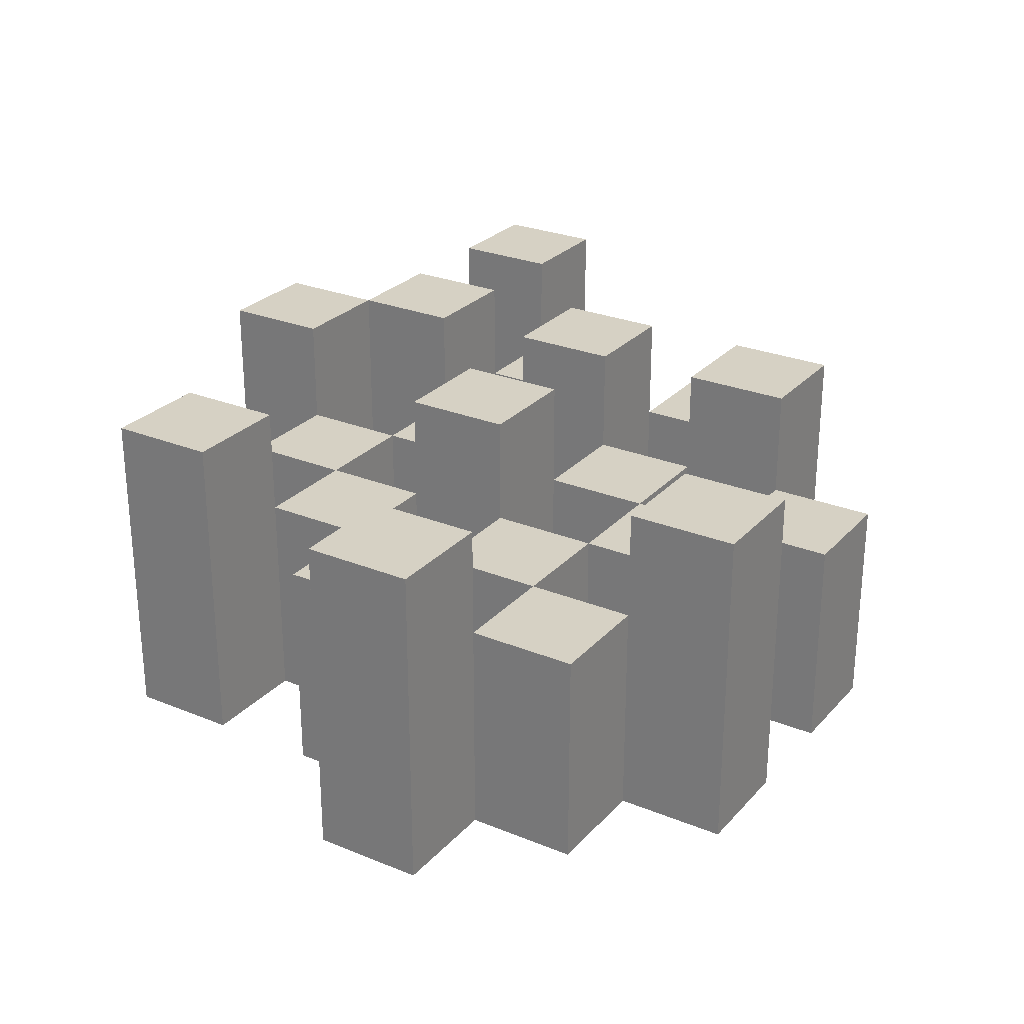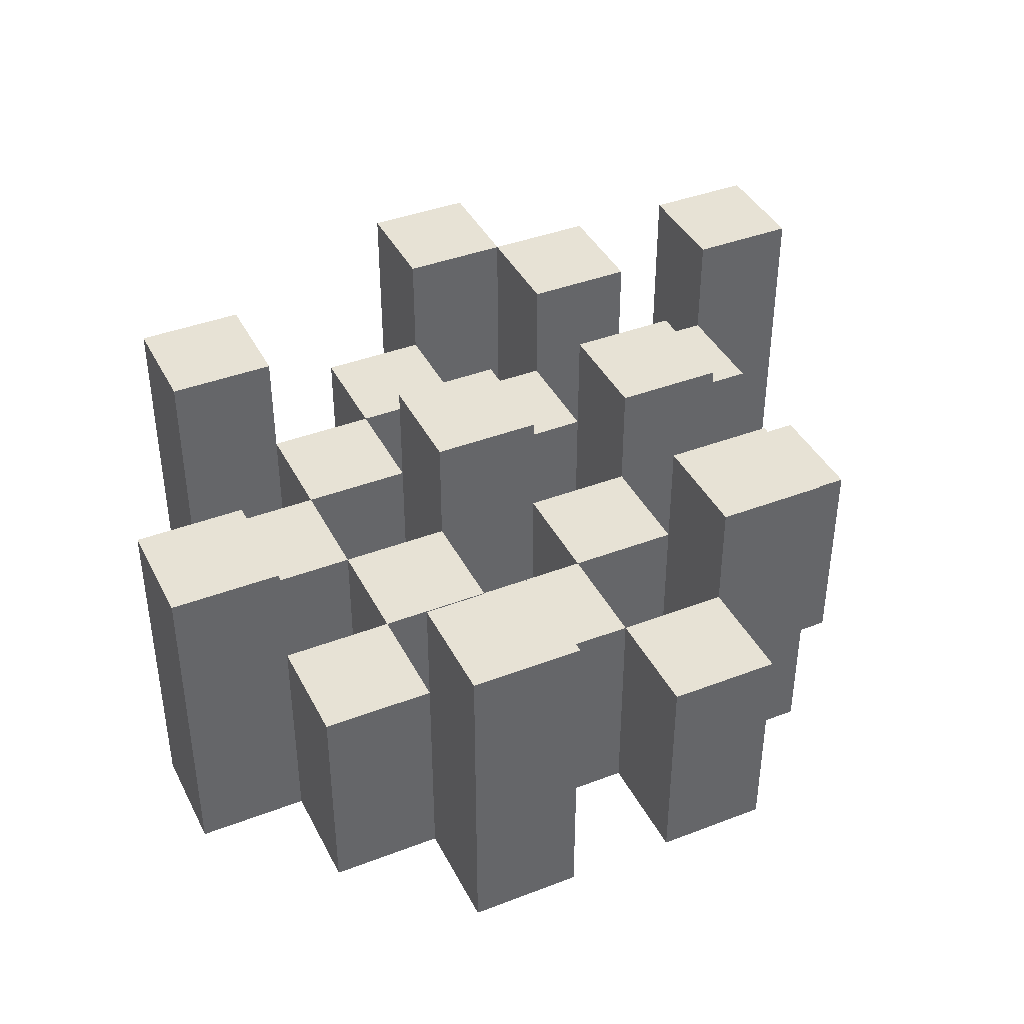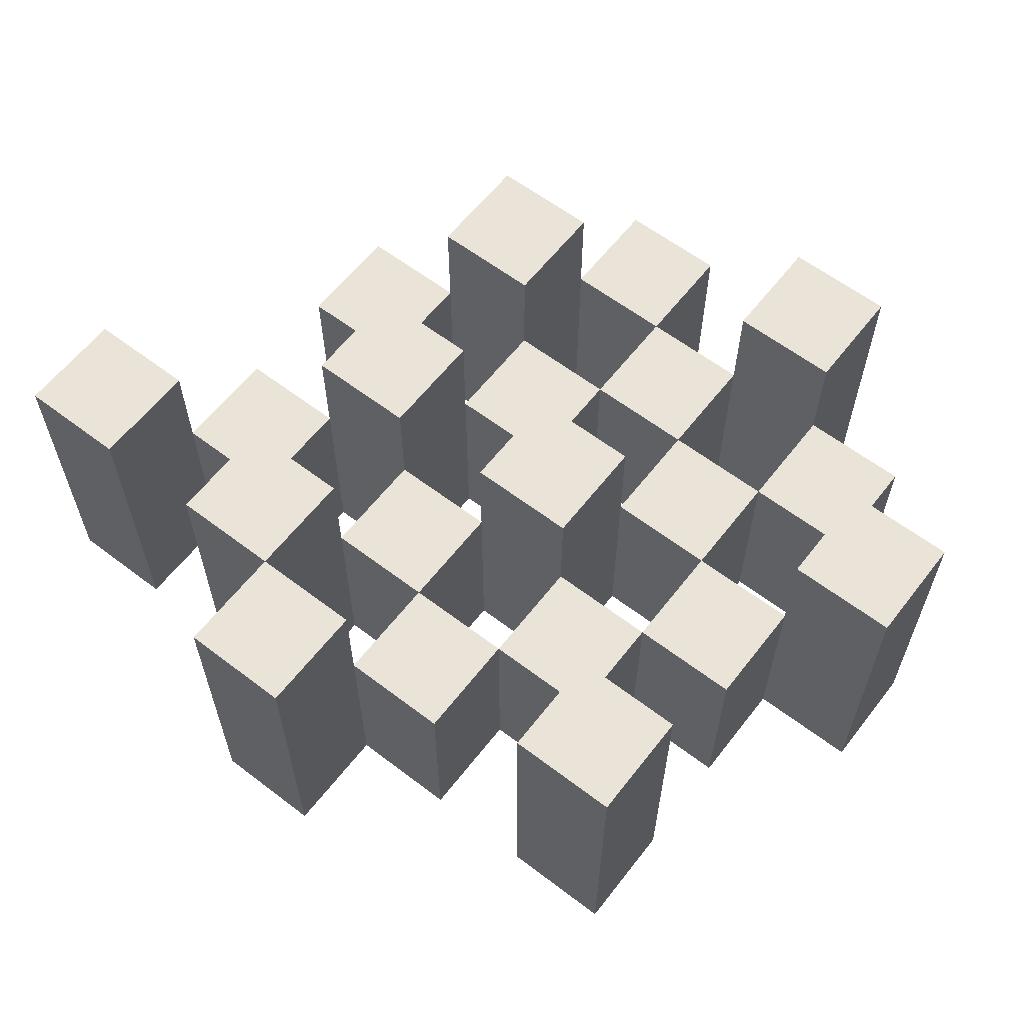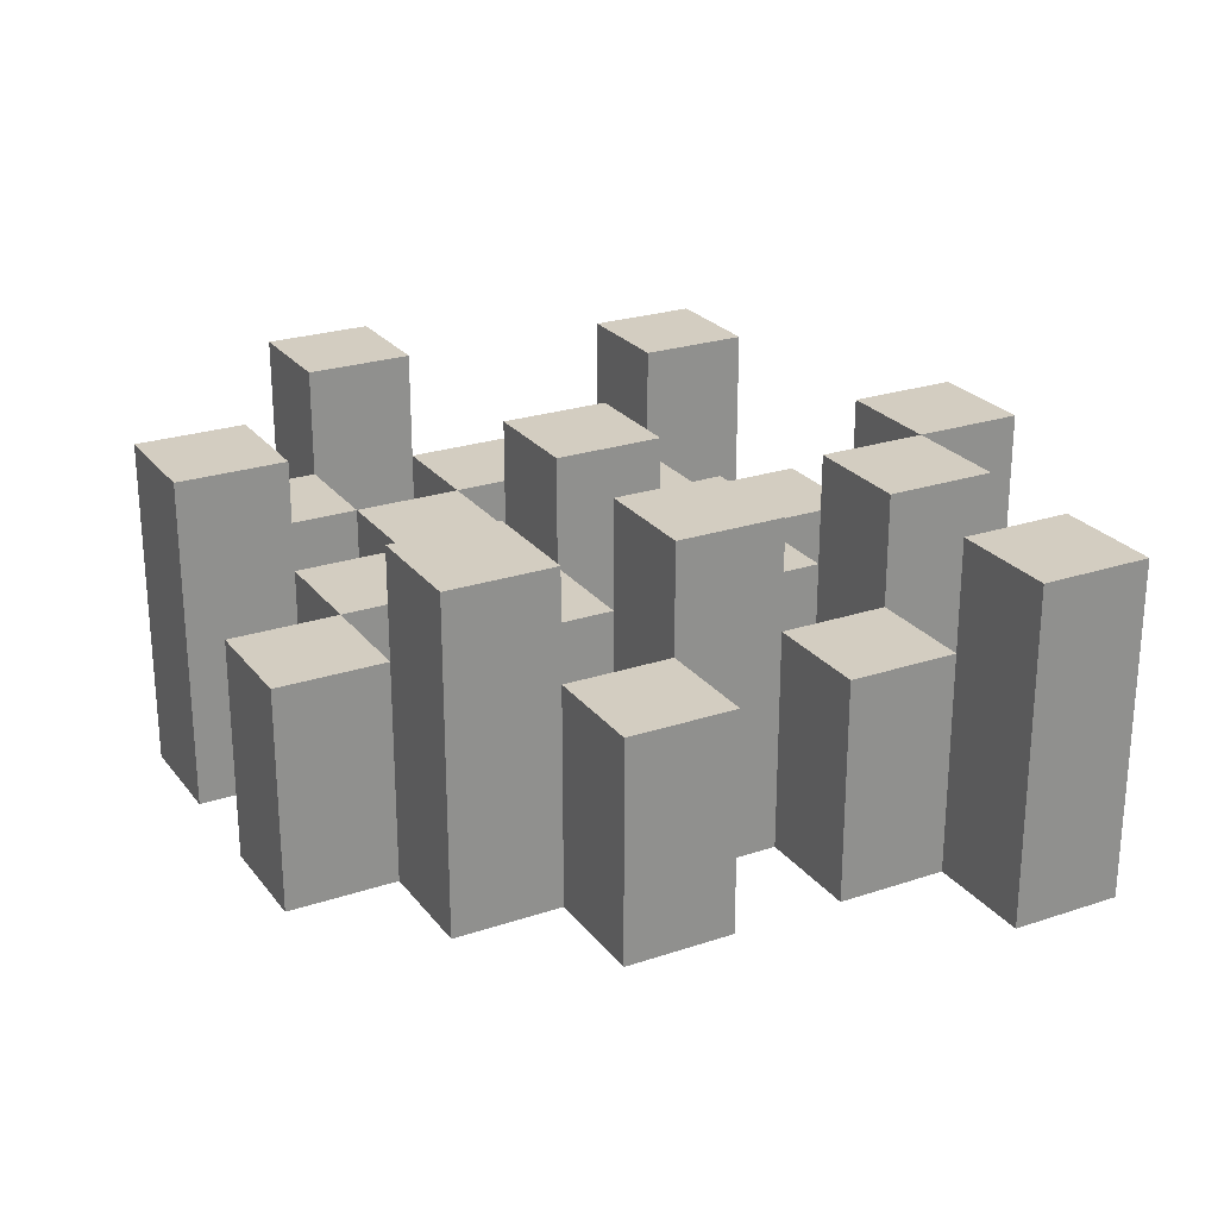
<metadata>
{"format":"obj","ext":"obj","renderer":"f3d","projection":"perspective","resolution":1024,"background":"white","views":[{"elev":26.9,"azim":-57.6,"up":"+Y"},{"elev":40.4,"azim":-25.2,"up":"+Y"},{"elev":61.0,"azim":-142.2,"up":"+Y"},{"elev":24.8,"azim":61.5,"up":"+Y"}]}
</metadata>
<code>
o
v 29.5 0.9 8.1
v 29.5 0.9 8
v 29.5 1.2 8.1
v 29.5 1.2 8
v 29.6 0.9 8.2
v 29.6 0.9 8.1
v 29.6 0.9 8
v 29.6 0.9 7.9
v 29.6 0.9 7.8
v 29.6 0.9 7.7
v 29.6 1.1 8.2
v 29.6 1.1 8.1
v 29.6 1.1 8
v 29.6 1.1 7.9
v 29.6 1.2 7.8
v 29.6 1.2 7.7
v 29.7 0.9 8.3
v 29.7 0.9 8.2
v 29.7 0.9 8.1
v 29.7 0.9 8
v 29.7 0.9 7.9
v 29.7 0.9 7.8
v 29.7 1.1 8.2
v 29.7 1.1 8.1
v 29.7 1.1 8
v 29.7 1.1 7.9
v 29.7 1.1 7.8
v 29.7 1.2 8.3
v 29.7 1.2 8.2
v 29.8 0.9 8.2
v 29.8 0.9 8.1
v 29.8 0.9 8
v 29.8 0.9 7.9
v 29.8 0.9 7.8
v 29.8 0.9 7.7
v 29.8 1.1 8.2
v 29.8 1.1 8.1
v 29.8 1.1 8
v 29.8 1.1 7.9
v 29.8 1.1 7.8
v 29.8 1.1 7.7
v 29.8 1.2 8
v 29.8 1.2 7.9
v 29.9 0.9 8.3
v 29.9 0.9 8.2
v 29.9 0.9 8.1
v 29.9 0.9 8
v 29.9 0.9 7.9
v 29.9 0.9 7.8
v 29.9 0.9 7.7
v 29.9 0.9 7.6
v 29.9 1.1 8.3
v 29.9 1.1 8.2
v 29.9 1.1 8.1
v 29.9 1.1 8
v 29.9 1.1 7.9
v 29.9 1.1 7.8
v 29.9 1.1 7.7
v 29.9 1.2 7.7
v 29.9 1.2 7.6
v 30 0.9 8.2
v 30 0.9 8.1
v 30 0.9 8
v 30 0.9 7.9
v 30 0.9 7.8
v 30 0.9 7.7
v 30 1.1 8.2
v 30 1.1 8.1
v 30 1.1 8
v 30 1.1 7.9
v 30 1.1 7.8
v 30 1.2 8.2
v 30 1.2 8.1
v 30 1.2 8
v 30 1.2 7.9
v 30 1.2 7.8
v 30 1.2 7.7
v 30.1 0.9 8.1
v 30.1 0.9 8
v 30.1 0.9 7.9
v 30.1 0.9 7.8
v 30.1 1.1 8.1
v 30.1 1.1 8
v 30.1 1.1 7.9
v 30.1 1.1 7.8
v 30.2 0.9 7.8
v 30.2 0.9 7.7
v 30.2 1.1 7.8
v 30.2 1.2 7.8
v 30.2 1.2 7.7
v 29.6 0.9 8.1
v 29.6 0.9 8
v 29.6 1.1 8.1
v 29.6 1.1 8
v 29.6 1.2 8.1
v 29.6 1.2 8
v 29.7 0.9 8.2
v 29.7 0.9 8.1
v 29.7 0.9 8
v 29.7 0.9 7.9
v 29.7 0.9 7.8
v 29.7 0.9 7.7
v 29.7 1.1 8.2
v 29.7 1.1 8.1
v 29.7 1.1 8
v 29.7 1.1 7.9
v 29.7 1.1 7.8
v 29.7 1.2 7.8
v 29.7 1.2 7.7
v 29.8 0.9 8.3
v 29.8 0.9 8.2
v 29.8 0.9 8.1
v 29.8 0.9 8
v 29.8 0.9 7.9
v 29.8 0.9 7.8
v 29.8 1.1 8.2
v 29.8 1.1 8.1
v 29.8 1.1 8
v 29.8 1.1 7.9
v 29.8 1.1 7.8
v 29.8 1.2 8.3
v 29.8 1.2 8.2
v 29.9 0.9 8.2
v 29.9 0.9 8.1
v 29.9 0.9 8
v 29.9 0.9 7.9
v 29.9 0.9 7.8
v 29.9 0.9 7.7
v 29.9 1.1 8.2
v 29.9 1.1 8.1
v 29.9 1.1 8
v 29.9 1.1 7.9
v 29.9 1.1 7.8
v 29.9 1.1 7.7
v 29.9 1.2 8
v 29.9 1.2 7.9
v 30 0.9 8.3
v 30 0.9 8.2
v 30 0.9 8.1
v 30 0.9 8
v 30 0.9 7.9
v 30 0.9 7.8
v 30 0.9 7.7
v 30 0.9 7.6
v 30 1.1 8.3
v 30 1.1 8.2
v 30 1.1 8.1
v 30 1.1 8
v 30 1.1 7.9
v 30 1.1 7.8
v 30 1.2 7.7
v 30 1.2 7.6
v 30.1 0.9 8.2
v 30.1 0.9 8.1
v 30.1 0.9 8
v 30.1 0.9 7.9
v 30.1 0.9 7.8
v 30.1 0.9 7.7
v 30.1 1.1 8.1
v 30.1 1.1 8
v 30.1 1.1 7.9
v 30.1 1.1 7.8
v 30.1 1.2 8.2
v 30.1 1.2 8.1
v 30.1 1.2 8
v 30.1 1.2 7.9
v 30.1 1.2 7.8
v 30.1 1.2 7.7
v 30.2 0.9 8.1
v 30.2 0.9 8
v 30.2 0.9 7.9
v 30.2 0.9 7.8
v 30.2 1.1 8.1
v 30.2 1.1 8
v 30.2 1.1 7.9
v 30.2 1.1 7.8
v 30.3 0.9 7.8
v 30.3 0.9 7.7
v 30.3 1.2 7.8
v 30.3 1.2 7.7
v 29.7 0.9 8.3
v 29.7 1.2 8.3
v 29.8 0.9 8.3
v 29.8 1.2 8.3
v 29.9 0.9 8.3
v 29.9 1.1 8.3
v 30 0.9 8.3
v 30 1.1 8.3
v 29.6 0.9 8.2
v 29.6 1.1 8.2
v 29.7 0.9 8.2
v 29.7 1.1 8.2
v 29.8 0.9 8.2
v 29.8 1.1 8.2
v 29.9 0.9 8.2
v 29.9 1.1 8.2
v 30 0.9 8.2
v 30 1.1 8.2
v 30 1.2 8.2
v 30.1 0.9 8.2
v 30.1 1.2 8.2
v 29.5 0.9 8.1
v 29.5 1.2 8.1
v 29.6 0.9 8.1
v 29.6 1.1 8.1
v 29.6 1.2 8.1
v 29.7 0.9 8.1
v 29.7 1.1 8.1
v 29.8 0.9 8.1
v 29.8 1.1 8.1
v 29.9 0.9 8.1
v 29.9 1.1 8.1
v 30 0.9 8.1
v 30 1.1 8.1
v 30.1 0.9 8.1
v 30.1 1.1 8.1
v 30.2 0.9 8.1
v 30.2 1.1 8.1
v 29.6 0.9 8
v 29.6 1.1 8
v 29.7 0.9 8
v 29.7 1.1 8
v 29.8 0.9 8
v 29.8 1.1 8
v 29.8 1.2 8
v 29.9 0.9 8
v 29.9 1.1 8
v 29.9 1.2 8
v 30 0.9 8
v 30 1.1 8
v 30 1.2 8
v 30.1 0.9 8
v 30.1 1.1 8
v 30.1 1.2 8
v 29.7 0.9 7.9
v 29.7 1.1 7.9
v 29.8 0.9 7.9
v 29.8 1.1 7.9
v 29.9 0.9 7.9
v 29.9 1.1 7.9
v 30 0.9 7.9
v 30 1.1 7.9
v 30.1 0.9 7.9
v 30.1 1.1 7.9
v 30.2 0.9 7.9
v 30.2 1.1 7.9
v 29.6 0.9 7.8
v 29.6 1.2 7.8
v 29.7 0.9 7.8
v 29.7 1.1 7.8
v 29.7 1.2 7.8
v 29.8 0.9 7.8
v 29.8 1.1 7.8
v 29.9 0.9 7.8
v 29.9 1.1 7.8
v 30 0.9 7.8
v 30 1.1 7.8
v 30 1.2 7.8
v 30.1 0.9 7.8
v 30.1 1.1 7.8
v 30.1 1.2 7.8
v 30.2 0.9 7.8
v 30.2 1.1 7.8
v 30.2 1.2 7.8
v 30.3 0.9 7.8
v 30.3 1.2 7.8
v 29.9 0.9 7.7
v 29.9 1.1 7.7
v 29.9 1.2 7.7
v 30 0.9 7.7
v 30 1.2 7.7
v 29.7 0.9 8.2
v 29.7 1.1 8.2
v 29.7 1.2 8.2
v 29.8 0.9 8.2
v 29.8 1.1 8.2
v 29.8 1.2 8.2
v 29.9 0.9 8.2
v 29.9 1.1 8.2
v 30 0.9 8.2
v 30 1.1 8.2
v 29.6 0.9 8.1
v 29.6 1.1 8.1
v 29.7 0.9 8.1
v 29.7 1.1 8.1
v 29.8 0.9 8.1
v 29.8 1.1 8.1
v 29.9 0.9 8.1
v 29.9 1.1 8.1
v 30 0.9 8.1
v 30 1.1 8.1
v 30 1.2 8.1
v 30.1 0.9 8.1
v 30.1 1.1 8.1
v 30.1 1.2 8.1
v 29.5 0.9 8
v 29.5 1.2 8
v 29.6 0.9 8
v 29.6 1.1 8
v 29.6 1.2 8
v 29.7 0.9 8
v 29.7 1.1 8
v 29.8 0.9 8
v 29.8 1.1 8
v 29.9 0.9 8
v 29.9 1.1 8
v 30 0.9 8
v 30 1.1 8
v 30.1 0.9 8
v 30.1 1.1 8
v 30.2 0.9 8
v 30.2 1.1 8
v 29.6 0.9 7.9
v 29.6 1.1 7.9
v 29.7 0.9 7.9
v 29.7 1.1 7.9
v 29.8 0.9 7.9
v 29.8 1.1 7.9
v 29.8 1.2 7.9
v 29.9 0.9 7.9
v 29.9 1.1 7.9
v 29.9 1.2 7.9
v 30 0.9 7.9
v 30 1.1 7.9
v 30 1.2 7.9
v 30.1 0.9 7.9
v 30.1 1.1 7.9
v 30.1 1.2 7.9
v 29.7 0.9 7.8
v 29.7 1.1 7.8
v 29.8 0.9 7.8
v 29.8 1.1 7.8
v 29.9 0.9 7.8
v 29.9 1.1 7.8
v 30 0.9 7.8
v 30 1.1 7.8
v 30.1 0.9 7.8
v 30.1 1.1 7.8
v 30.2 0.9 7.8
v 30.2 1.1 7.8
v 29.6 0.9 7.7
v 29.6 1.2 7.7
v 29.7 0.9 7.7
v 29.7 1.2 7.7
v 29.8 0.9 7.7
v 29.8 1.1 7.7
v 29.9 0.9 7.7
v 29.9 1.1 7.7
v 30 0.9 7.7
v 30 1.2 7.7
v 30.1 0.9 7.7
v 30.1 1.2 7.7
v 30.2 0.9 7.7
v 30.2 1.2 7.7
v 30.3 0.9 7.7
v 30.3 1.2 7.7
v 29.9 0.9 7.6
v 29.9 1.2 7.6
v 30 0.9 7.6
v 30 1.2 7.6
v 29.7 0.9 8.3
v 29.8 0.9 8.3
v 29.9 0.9 8.3
v 30 0.9 8.3
v 29.6 0.9 8.2
v 29.7 0.9 8.2
v 29.8 0.9 8.2
v 29.9 0.9 8.2
v 30 0.9 8.2
v 30.1 0.9 8.2
v 29.5 0.9 8.1
v 29.6 0.9 8.1
v 29.7 0.9 8.1
v 29.8 0.9 8.1
v 29.9 0.9 8.1
v 30 0.9 8.1
v 30.1 0.9 8.1
v 30.2 0.9 8.1
v 29.5 0.9 8
v 29.6 0.9 8
v 29.7 0.9 8
v 29.8 0.9 8
v 29.9 0.9 8
v 30 0.9 8
v 30.1 0.9 8
v 30.2 0.9 8
v 29.6 0.9 7.9
v 29.7 0.9 7.9
v 29.8 0.9 7.9
v 29.9 0.9 7.9
v 30 0.9 7.9
v 30.1 0.9 7.9
v 30.2 0.9 7.9
v 29.6 0.9 7.8
v 29.7 0.9 7.8
v 29.8 0.9 7.8
v 29.9 0.9 7.8
v 30 0.9 7.8
v 30.1 0.9 7.8
v 30.2 0.9 7.8
v 30.3 0.9 7.8
v 29.6 0.9 7.7
v 29.7 0.9 7.7
v 29.8 0.9 7.7
v 29.9 0.9 7.7
v 30 0.9 7.7
v 30.1 0.9 7.7
v 30.2 0.9 7.7
v 30.3 0.9 7.7
v 29.9 0.9 7.6
v 30 0.9 7.6
v 29.9 1.1 8.3
v 30 1.1 8.3
v 29.6 1.1 8.2
v 29.7 1.1 8.2
v 29.8 1.1 8.2
v 29.9 1.1 8.2
v 30 1.1 8.2
v 29.6 1.1 8.1
v 29.7 1.1 8.1
v 29.8 1.1 8.1
v 29.9 1.1 8.1
v 30 1.1 8.1
v 30.1 1.1 8.1
v 30.2 1.1 8.1
v 29.6 1.1 8
v 29.7 1.1 8
v 29.8 1.1 8
v 29.9 1.1 8
v 30 1.1 8
v 30.1 1.1 8
v 30.2 1.1 8
v 29.6 1.1 7.9
v 29.7 1.1 7.9
v 29.8 1.1 7.9
v 29.9 1.1 7.9
v 30 1.1 7.9
v 30.1 1.1 7.9
v 30.2 1.1 7.9
v 29.7 1.1 7.8
v 29.8 1.1 7.8
v 29.9 1.1 7.8
v 30 1.1 7.8
v 30.1 1.1 7.8
v 30.2 1.1 7.8
v 29.8 1.1 7.7
v 29.9 1.1 7.7
v 29.7 1.2 8.3
v 29.8 1.2 8.3
v 29.7 1.2 8.2
v 29.8 1.2 8.2
v 30 1.2 8.2
v 30.1 1.2 8.2
v 29.5 1.2 8.1
v 29.6 1.2 8.1
v 30 1.2 8.1
v 30.1 1.2 8.1
v 29.5 1.2 8
v 29.6 1.2 8
v 29.8 1.2 8
v 29.9 1.2 8
v 30 1.2 8
v 30.1 1.2 8
v 29.8 1.2 7.9
v 29.9 1.2 7.9
v 30 1.2 7.9
v 30.1 1.2 7.9
v 29.6 1.2 7.8
v 29.7 1.2 7.8
v 30 1.2 7.8
v 30.1 1.2 7.8
v 30.2 1.2 7.8
v 30.3 1.2 7.8
v 29.6 1.2 7.7
v 29.7 1.2 7.7
v 29.9 1.2 7.7
v 30 1.2 7.7
v 30.1 1.2 7.7
v 30.2 1.2 7.7
v 30.3 1.2 7.7
v 29.9 1.2 7.6
v 30 1.2 7.6
f 3 2 1
f 4 2 3
f 11 6 5
f 12 6 11
f 13 8 7
f 14 8 13
f 15 10 9
f 16 10 15
f 23 18 17
f 24 20 19
f 25 20 24
f 26 22 21
f 27 22 26
f 28 23 17
f 29 23 28
f 36 31 30
f 37 31 36
f 38 33 32
f 39 33 38
f 40 35 34
f 41 35 40
f 42 39 38
f 43 39 42
f 52 45 44
f 53 45 52
f 54 47 46
f 55 47 54
f 56 49 48
f 57 49 56
f 58 51 50
f 59 51 58
f 60 51 59
f 67 62 61
f 68 62 67
f 69 64 63
f 70 64 69
f 71 66 65
f 72 68 67
f 73 68 72
f 74 70 69
f 75 70 74
f 76 66 71
f 77 66 76
f 82 79 78
f 83 79 82
f 84 81 80
f 85 81 84
f 88 87 86
f 89 87 88
f 90 87 89
f 91 92 93
f 93 92 94
f 93 94 95
f 95 94 96
f 97 98 103
f 103 98 104
f 99 100 105
f 105 100 106
f 101 102 107
f 107 102 108
f 108 102 109
f 110 111 116
f 112 113 117
f 117 113 118
f 114 115 119
f 119 115 120
f 110 116 121
f 121 116 122
f 123 124 129
f 129 124 130
f 125 126 131
f 131 126 132
f 127 128 133
f 133 128 134
f 131 132 135
f 135 132 136
f 137 138 145
f 145 138 146
f 139 140 147
f 147 140 148
f 141 142 149
f 149 142 150
f 143 144 151
f 151 144 152
f 153 154 159
f 155 156 160
f 160 156 161
f 157 158 162
f 153 159 163
f 163 159 164
f 160 161 165
f 165 161 166
f 162 158 167
f 167 158 168
f 169 170 173
f 173 170 174
f 171 172 175
f 175 172 176
f 177 178 179
f 179 178 180
f 183 182 181
f 184 182 183
f 187 186 185
f 188 186 187
f 191 190 189
f 192 190 191
f 195 194 193
f 196 194 195
f 200 198 197
f 200 199 198
f 201 199 200
f 204 203 202
f 205 203 204
f 206 203 205
f 209 208 207
f 210 208 209
f 213 212 211
f 214 212 213
f 217 216 215
f 218 216 217
f 221 220 219
f 222 220 221
f 226 224 223
f 226 225 224
f 227 225 226
f 228 225 227
f 232 230 229
f 232 231 230
f 233 231 232
f 234 231 233
f 237 236 235
f 238 236 237
f 241 240 239
f 242 240 241
f 245 244 243
f 246 244 245
f 249 248 247
f 250 248 249
f 251 248 250
f 254 253 252
f 255 253 254
f 259 257 256
f 259 258 257
f 260 258 259
f 261 258 260
f 265 263 262
f 265 264 263
f 266 264 265
f 270 268 267
f 270 269 268
f 271 269 270
f 272 273 275
f 273 274 275
f 275 274 276
f 276 274 277
f 278 279 280
f 280 279 281
f 282 283 284
f 284 283 285
f 286 287 288
f 288 287 289
f 290 291 293
f 291 292 293
f 293 292 294
f 294 292 295
f 296 297 298
f 298 297 299
f 299 297 300
f 301 302 303
f 303 302 304
f 305 306 307
f 307 306 308
f 309 310 311
f 311 310 312
f 313 314 315
f 315 314 316
f 317 318 320
f 318 319 320
f 320 319 321
f 321 319 322
f 323 324 326
f 324 325 326
f 326 325 327
f 327 325 328
f 329 330 331
f 331 330 332
f 333 334 335
f 335 334 336
f 337 338 339
f 339 338 340
f 341 342 343
f 343 342 344
f 345 346 347
f 347 346 348
f 349 350 351
f 351 350 352
f 353 354 355
f 355 354 356
f 357 358 359
f 359 358 360
f 366 362 361
f 367 362 366
f 368 364 363
f 369 364 368
f 372 366 365
f 373 366 372
f 374 368 367
f 375 368 374
f 376 370 369
f 377 370 376
f 379 372 371
f 380 372 379
f 381 374 373
f 382 374 381
f 383 376 375
f 384 376 383
f 385 378 377
f 386 378 385
f 387 381 380
f 388 381 387
f 389 383 382
f 390 383 389
f 391 385 384
f 392 385 391
f 395 389 388
f 396 389 395
f 397 391 390
f 398 391 397
f 399 393 392
f 400 393 399
f 402 395 394
f 403 395 402
f 404 397 396
f 405 397 404
f 406 399 398
f 407 399 406
f 408 401 400
f 409 401 408
f 410 406 405
f 411 406 410
f 412 413 417
f 417 413 418
f 414 415 419
f 419 415 420
f 416 417 421
f 421 417 422
f 420 421 427
f 427 421 428
f 422 423 429
f 429 423 430
f 424 425 431
f 431 425 432
f 426 427 433
f 433 427 434
f 434 435 440
f 440 435 441
f 436 437 442
f 442 437 443
f 438 439 444
f 444 439 445
f 441 442 446
f 446 442 447
f 448 449 450
f 450 449 451
f 452 453 456
f 456 453 457
f 454 455 458
f 458 455 459
f 460 461 464
f 464 461 465
f 462 463 466
f 466 463 467
f 468 469 474
f 474 469 475
f 470 471 477
f 477 471 478
f 472 473 479
f 479 473 480
f 476 477 481
f 481 477 482

</code>
